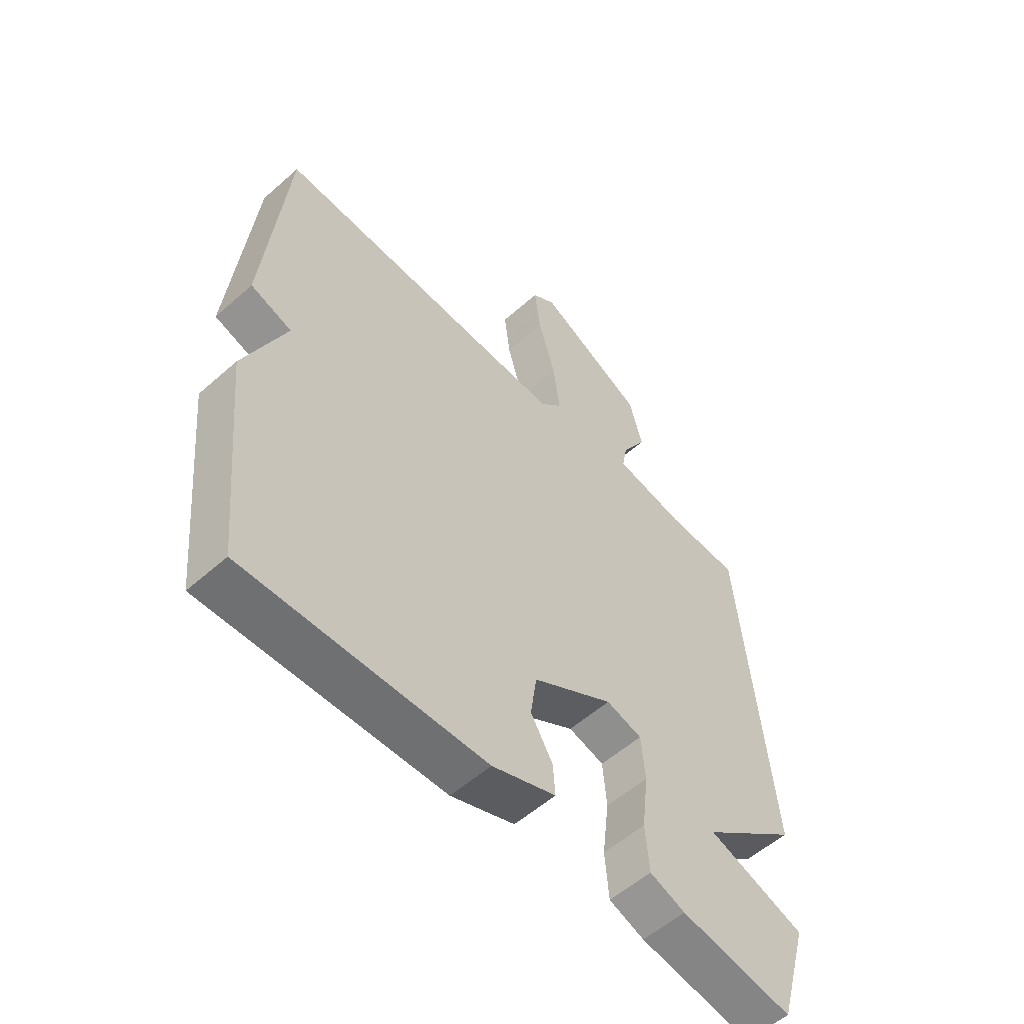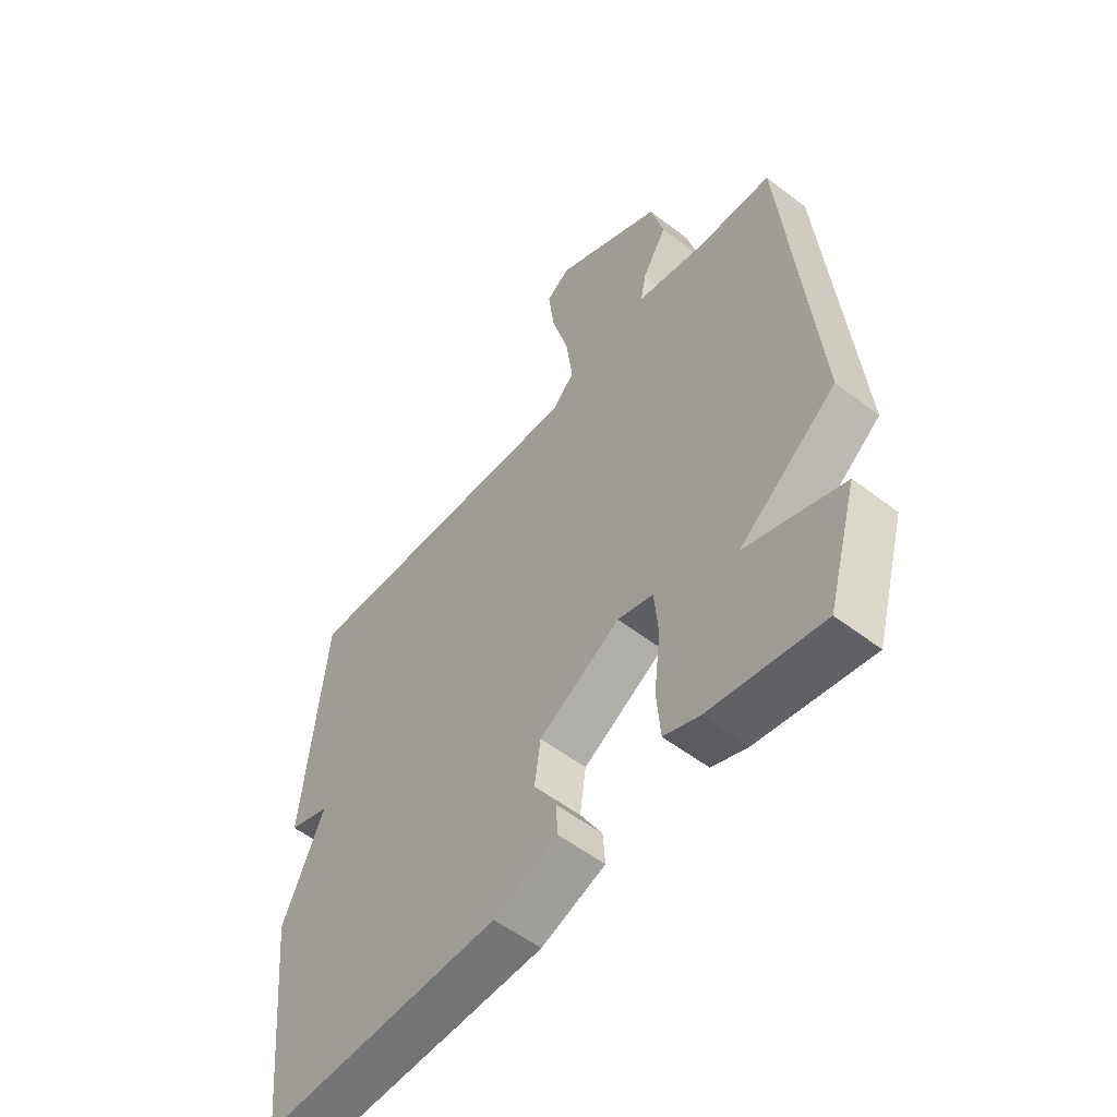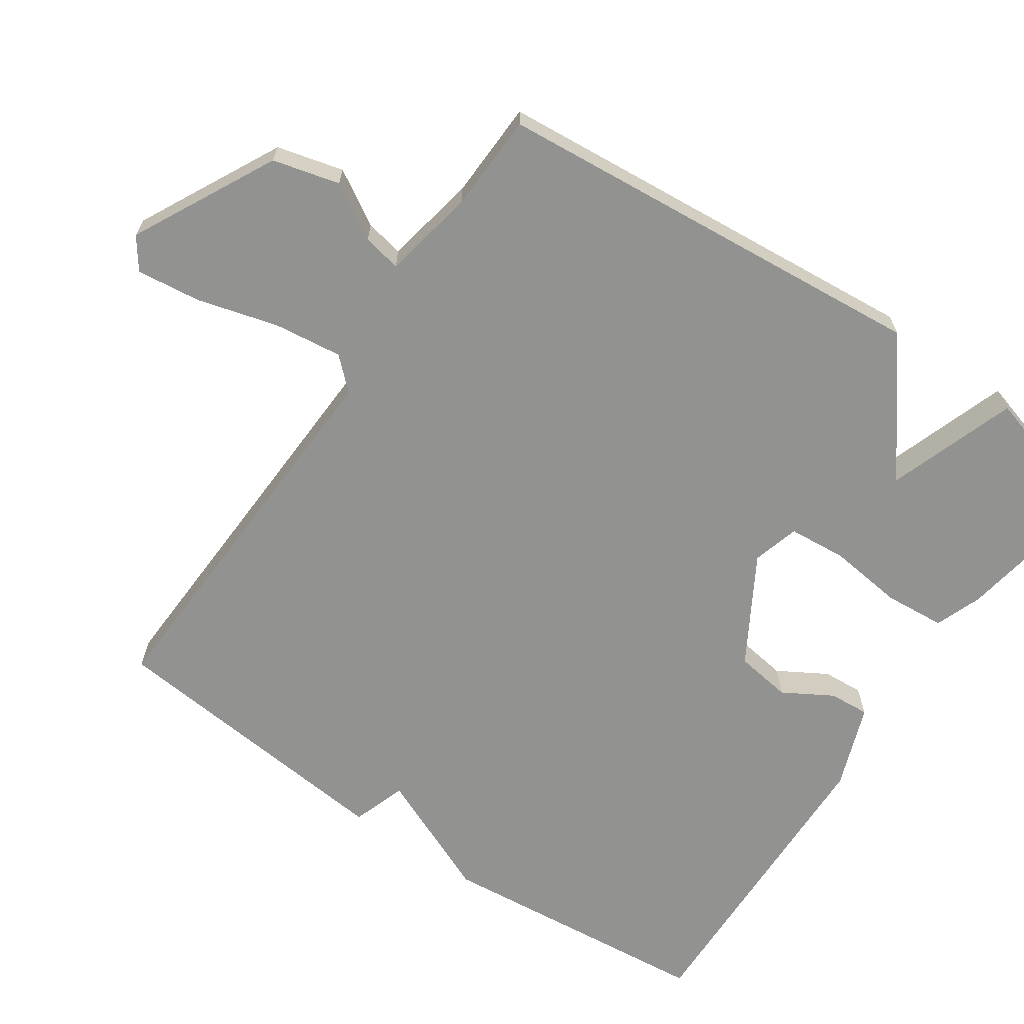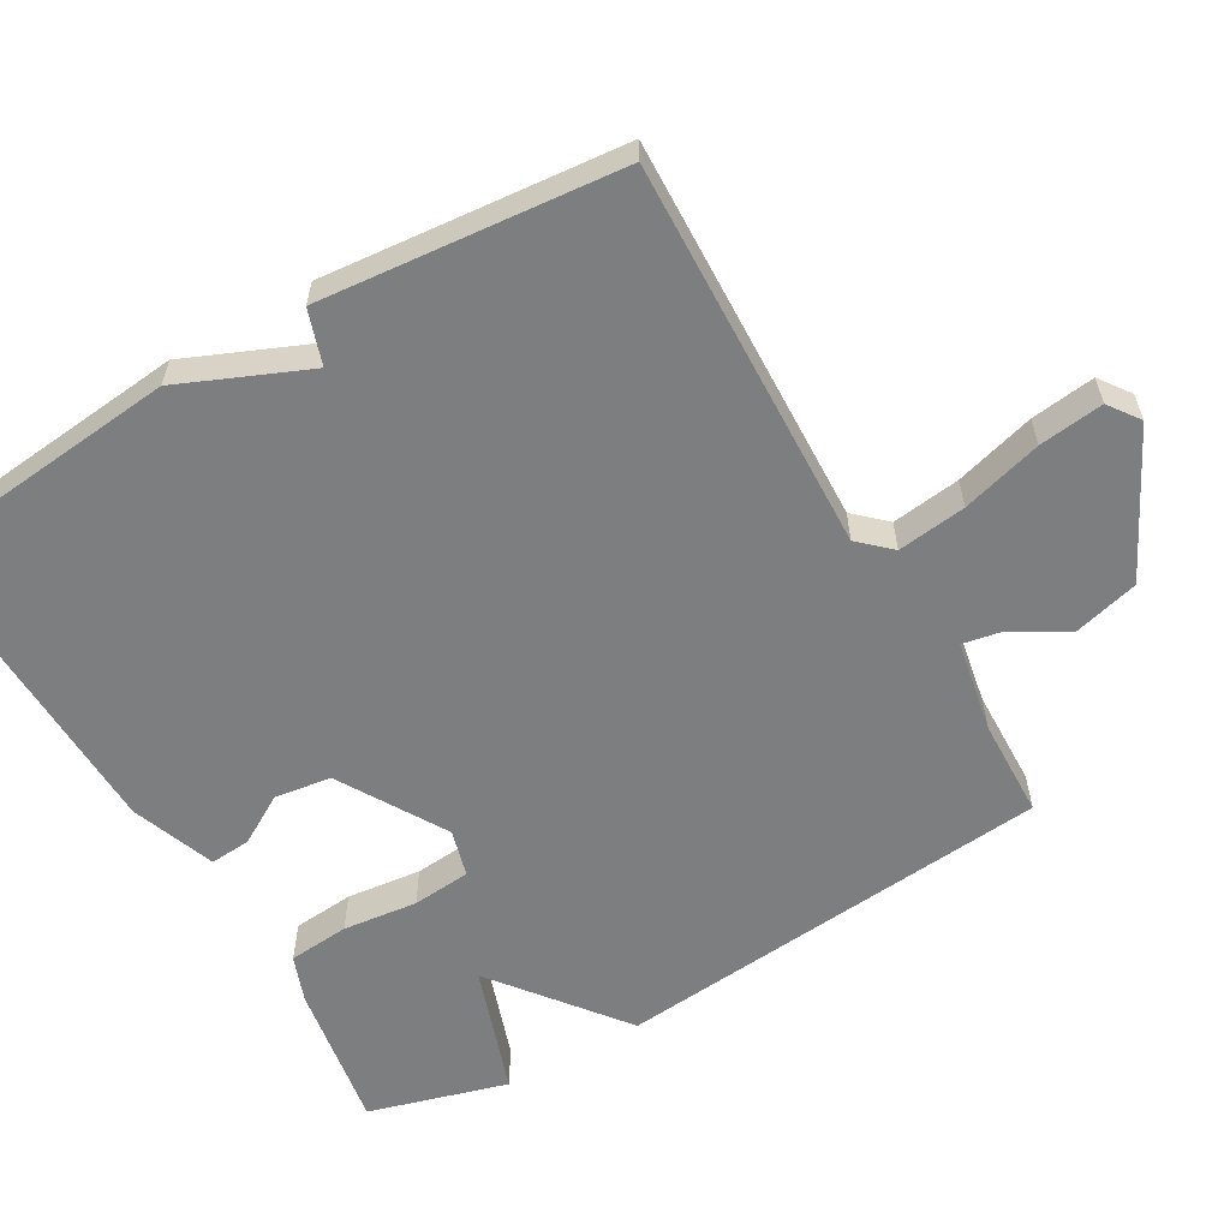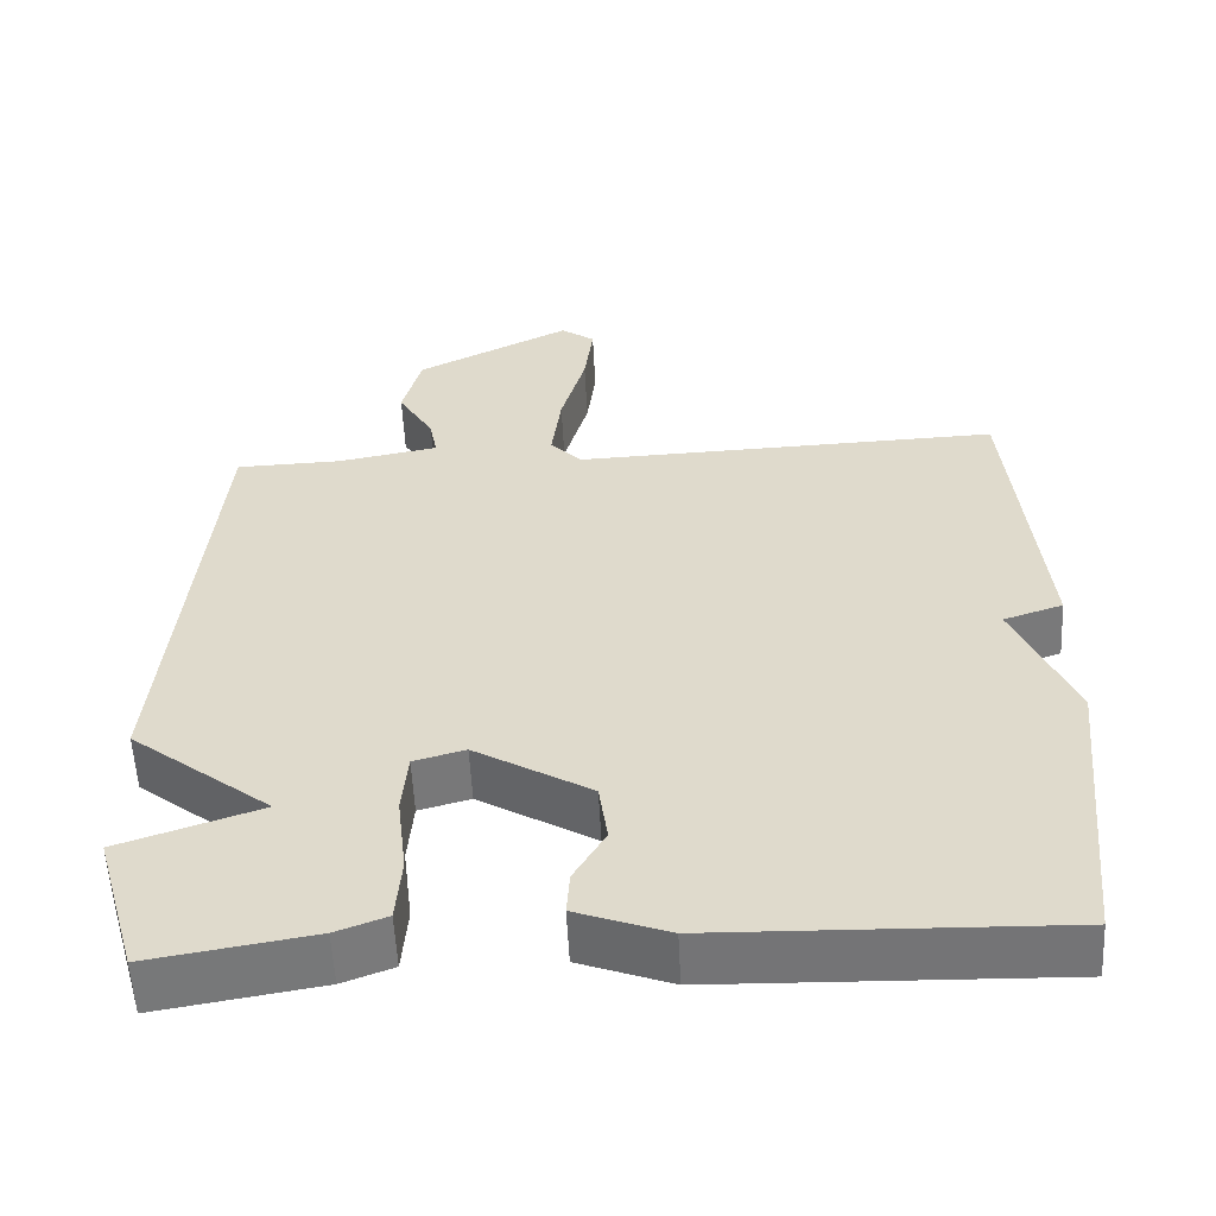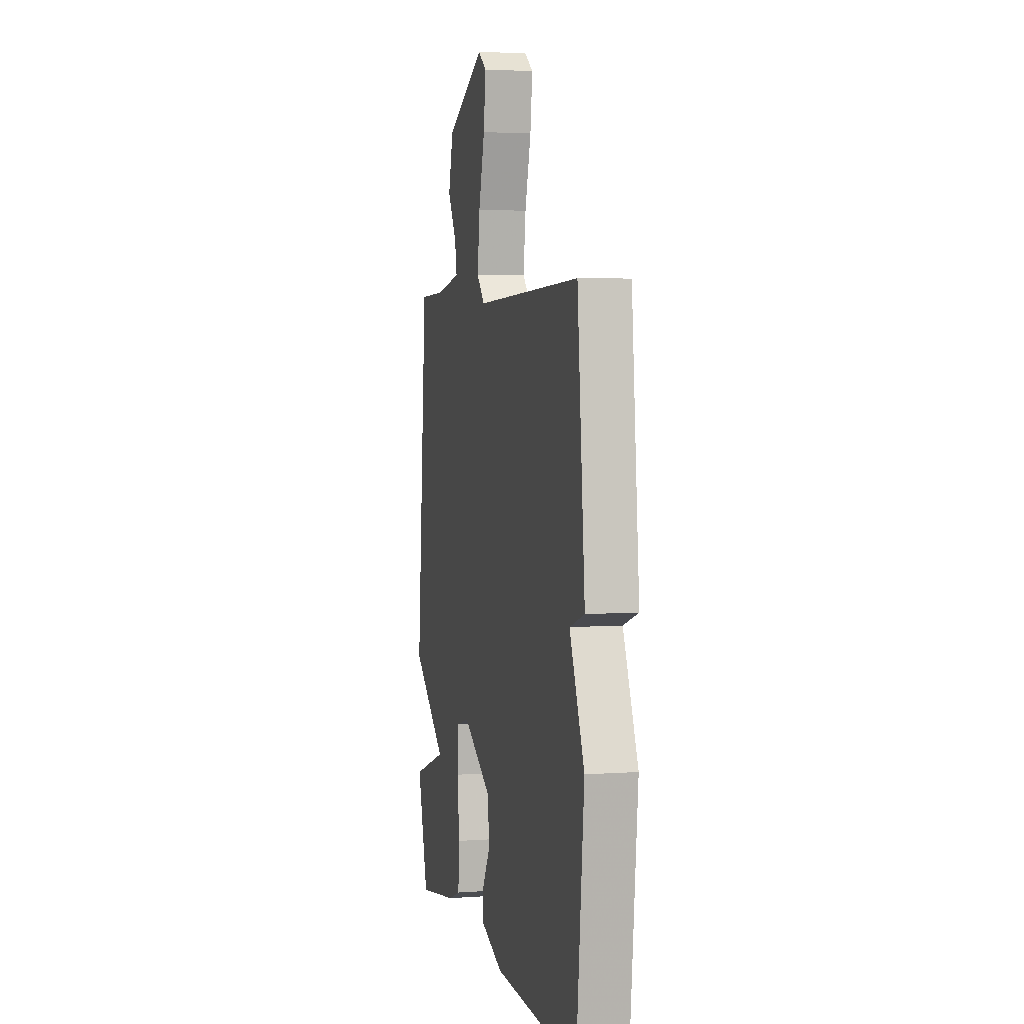
<metadata>
{"format":"obj","ext":"obj","renderer":"f3d","projection":"perspective","resolution":1024,"background":"white","views":[{"elev":-55.9,"azim":-47.1,"up":"+Z"},{"elev":-54.8,"azim":50.9,"up":"+Z"},{"elev":-66.2,"azim":55.5,"up":"+Y"},{"elev":-59.3,"azim":-59.9,"up":"+Y"},{"elev":-56.5,"azim":-177.1,"up":"+Z"},{"elev":4.0,"azim":-103.1,"up":"+Z"}]}
</metadata>
<code>
v 0.5 0.07 0.5
v 0.555 0.07 -0.108
v 0.377 0.07 -0.247
v 0.555 0.07 -0.308
v 0.5 0.07 -0.5
v 0.295 0.07 -0.466
v 0.231 0.07 -0.442
v 0.224 0.07 -0.358
v 0.236 0.07 -0.255
v 0.229 0.07 -0.174
v 0.164 0.07 -0.156
v 0.017 0.07 -0.243
v 0.006 0.07 -0.321
v 0.046 0.07 -0.389
v 0.05 0.07 -0.445
v -0.066 0.07 -0.488
v -0.5 0.07 -0.5
v -0.539 0.07 -0.114
v -0.464 0.07 0.061
v -0.539 0.07 0.086
v -0.5 0.07 0.5
v 0.042 0.07 0.48
v 0.082 0.07 0.523
v 0.07 0.07 0.618
v 0.039 0.07 0.729
v 0.028 0.07 0.818
v 0.071 0.07 0.849
v 0.268 0.07 0.749
v 0.292 0.07 0.657
v 0.247 0.07 0.581
v 0.237 0.07 0.528
v 0.365 0.07 0.504
v 0.5 0 0.5
v 0.555 0 -0.108
v 0.377 0 -0.247
v 0.555 0 -0.308
v 0.5 0 -0.5
v 0.295 0 -0.466
v 0.231 0 -0.442
v 0.224 0 -0.358
v 0.236 0 -0.255
v 0.229 0 -0.174
v 0.164 0 -0.156
v 0.017 0 -0.243
v 0.006 0 -0.321
v 0.046 0 -0.389
v 0.05 0 -0.445
v -0.066 0 -0.488
v -0.5 0 -0.5
v -0.539 0 -0.114
v -0.464 0 0.061
v -0.539 0 0.086
v -0.5 0 0.5
v 0.042 0 0.48
v 0.082 0 0.523
v 0.07 0 0.618
v 0.039 0 0.729
v 0.028 0 0.818
v 0.071 0 0.849
v 0.268 0 0.749
v 0.292 0 0.657
v 0.247 0 0.581
v 0.237 0 0.528
v 0.365 0 0.504
f 28 29 30
f 27 28 30
f 26 27 30
f 25 26 30
f 24 25 30
f 23 24 30 31
f 22 23 31 32
f 19 20 21 22
f 17 18 19
f 16 17 19
f 15 16 19
f 14 15 19
f 13 14 19
f 12 13 19 22
f 22 32 1
f 12 22 1
f 11 12 1
f 7 8 9
f 6 7 9
f 5 6 9
f 4 5 9
f 3 4 9
f 3 9 10
f 2 3 10
f 1 2 10 11
f 62 61 60
f 62 60 59
f 62 59 58
f 62 58 57
f 62 57 56
f 63 62 56 55
f 64 63 55 54
f 54 53 52 51
f 51 50 49
f 51 49 48
f 51 48 47
f 51 47 46
f 51 46 45
f 54 51 45 44
f 33 64 54
f 33 54 44
f 33 44 43
f 41 40 39
f 41 39 38
f 41 38 37
f 41 37 36
f 41 36 35
f 42 41 35
f 42 35 34
f 43 42 34 33
f 1 33 34 2
f 2 34 35 3
f 3 35 36 4
f 4 36 37 5
f 5 37 38 6
f 6 38 39 7
f 7 39 40 8
f 8 40 41 9
f 9 41 42 10
f 10 42 43 11
f 11 43 44 12
f 12 44 45 13
f 13 45 46 14
f 14 46 47 15
f 15 47 48 16
f 16 48 49 17
f 17 49 50 18
f 18 50 51 19
f 19 51 52 20
f 20 52 53 21
f 21 53 54 22
f 22 54 55 23
f 23 55 56 24
f 24 56 57 25
f 25 57 58 26
f 26 58 59 27
f 27 59 60 28
f 28 60 61 29
f 29 61 62 30
f 30 62 63 31
f 31 63 64 32
f 32 64 33 1

</code>
